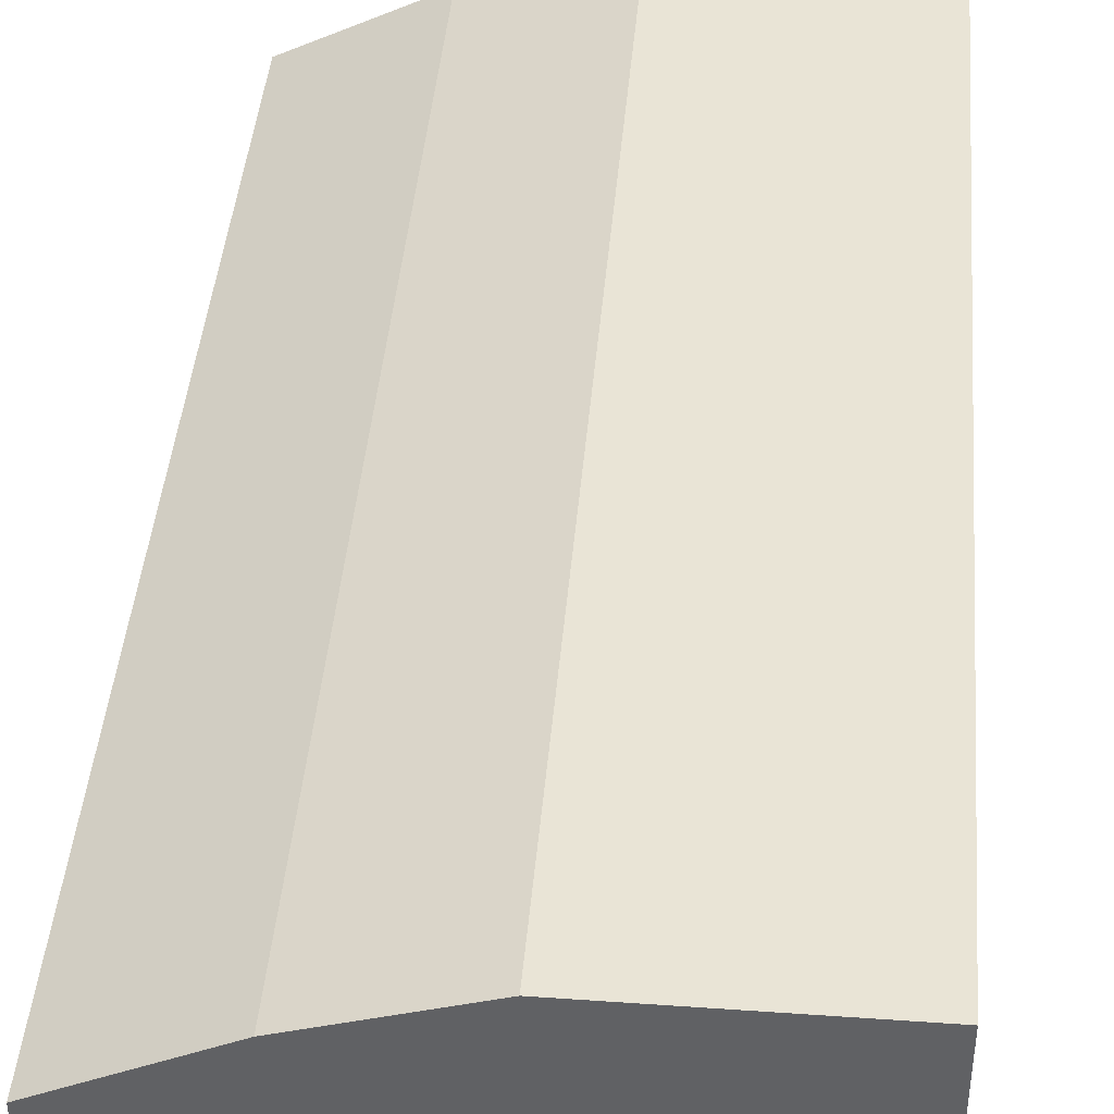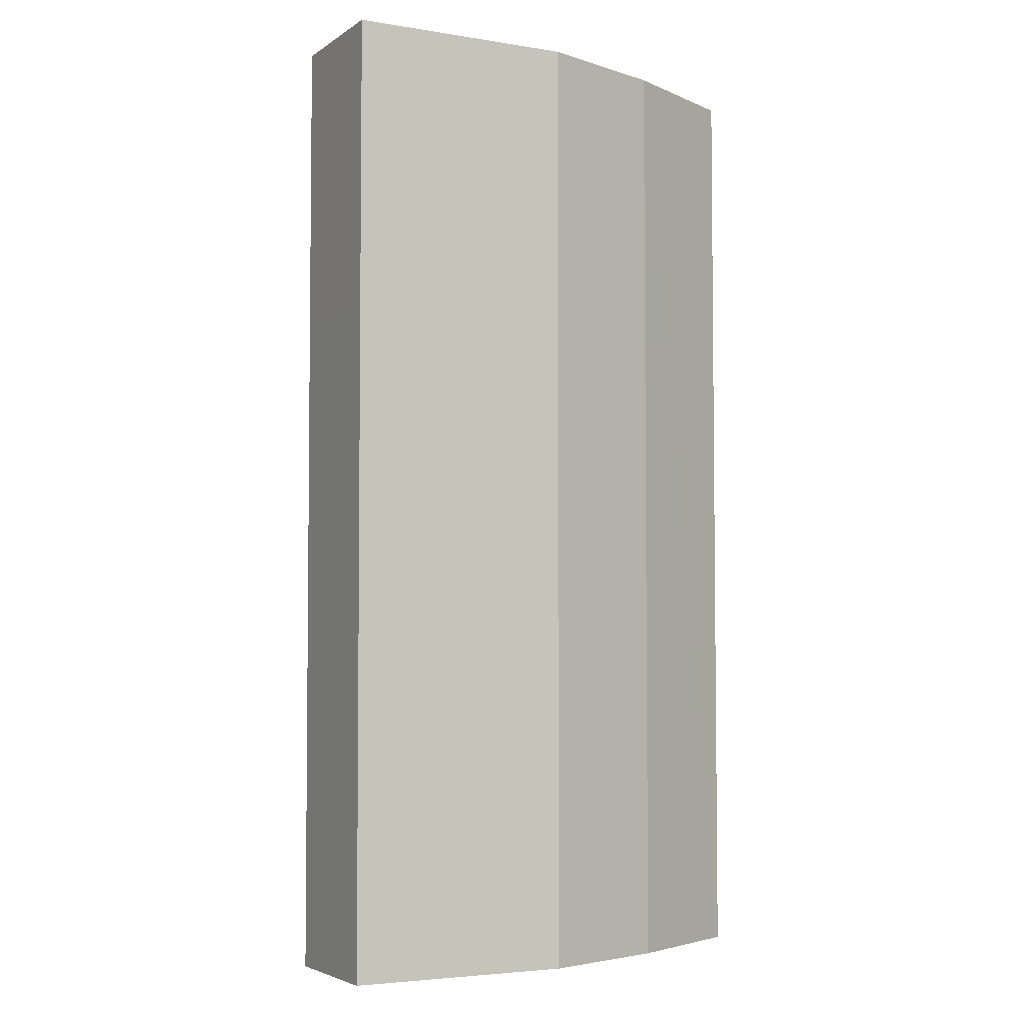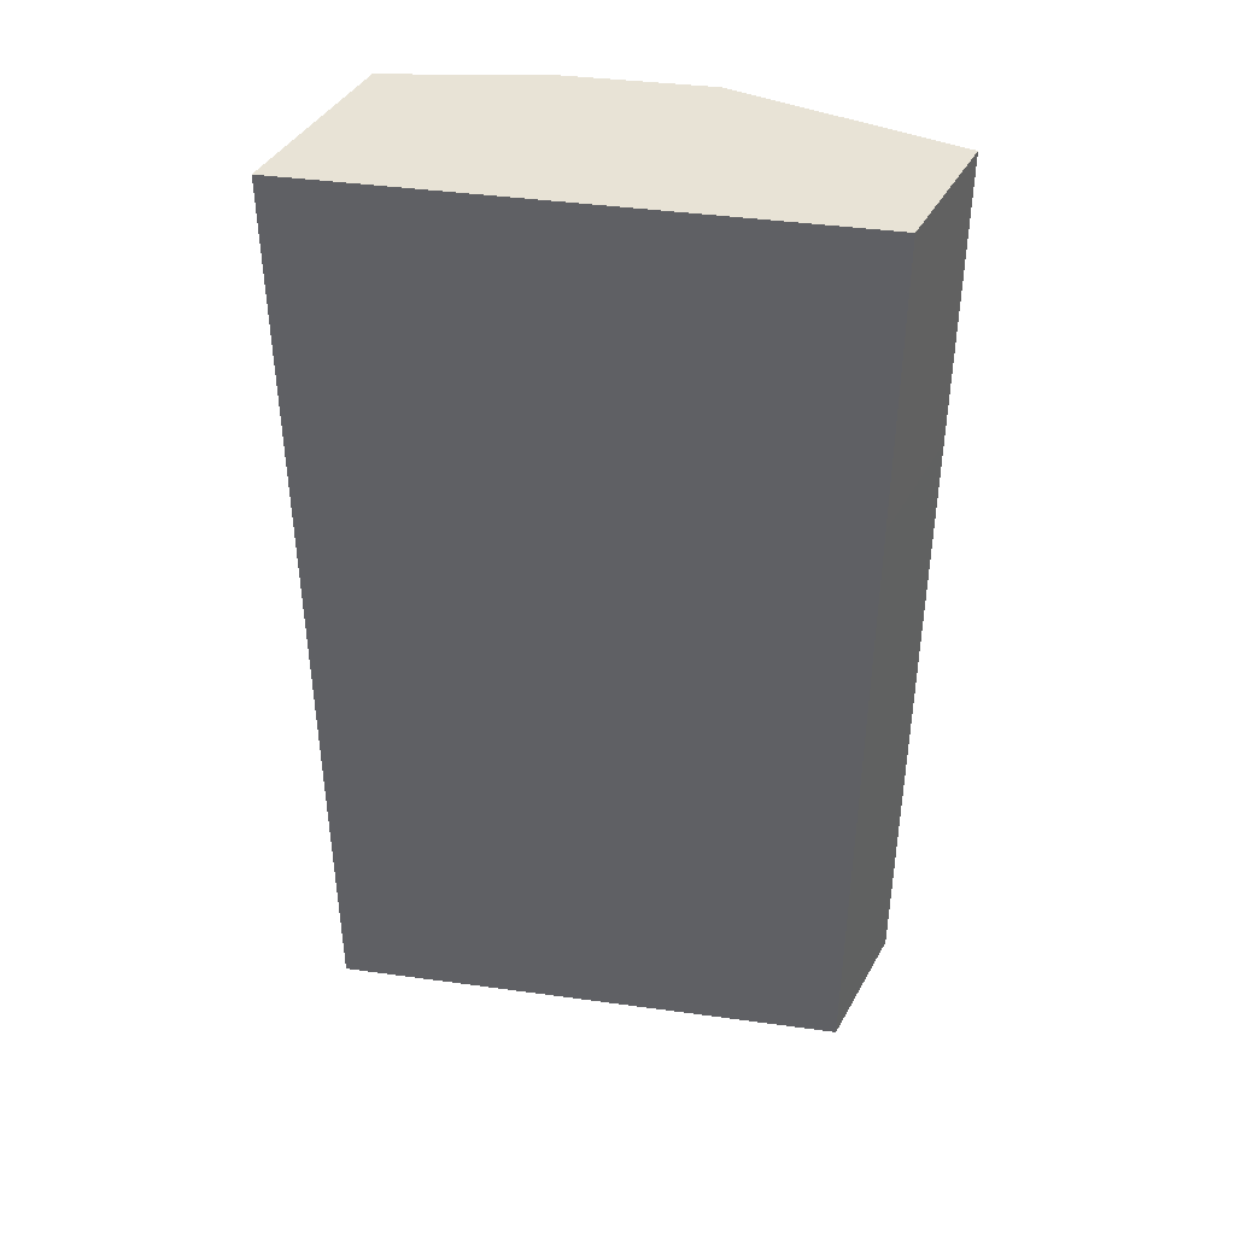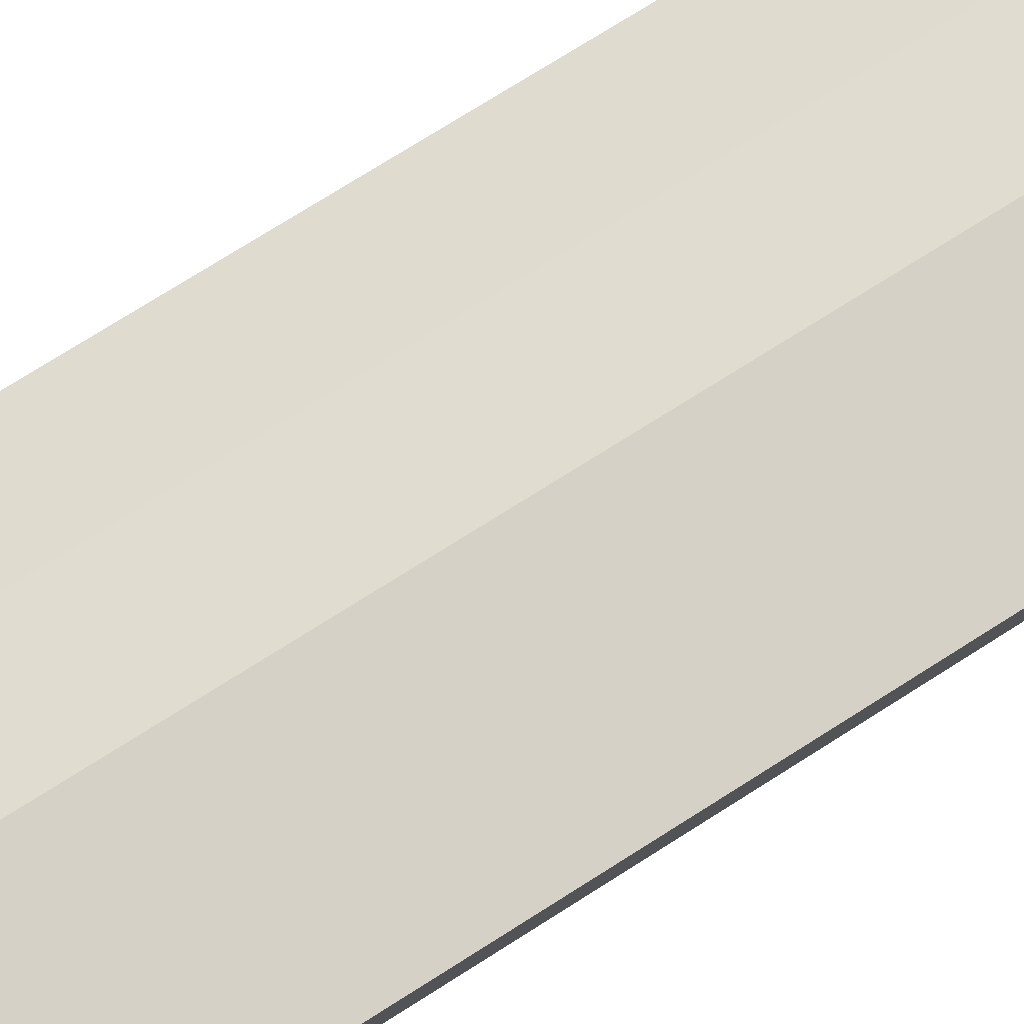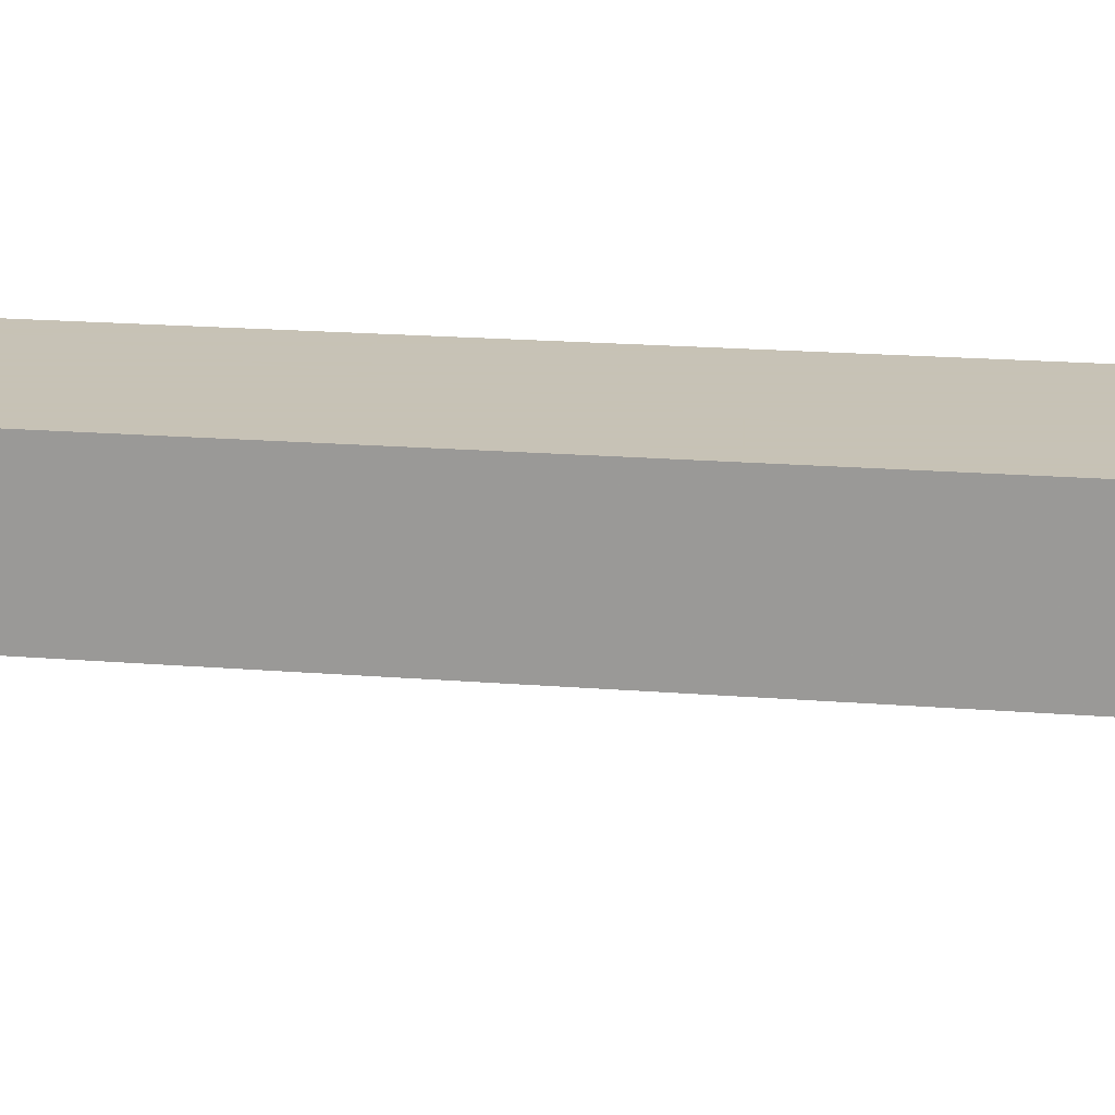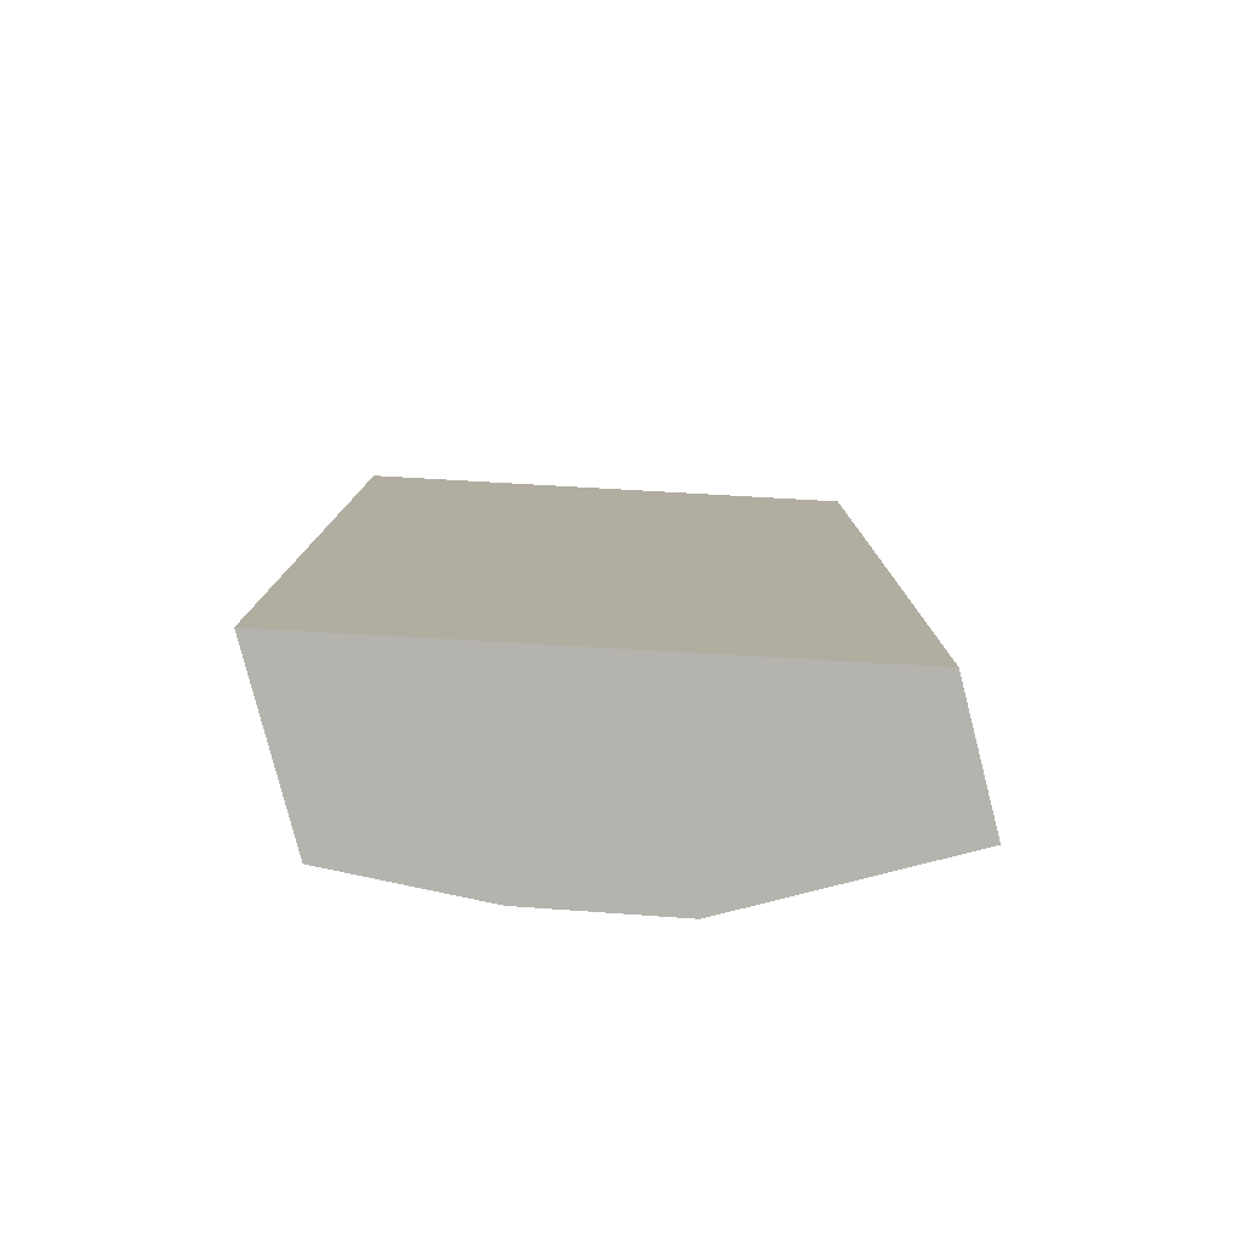
<metadata>
{"format":"obj","ext":"obj","renderer":"f3d","projection":"perspective","resolution":1024,"background":"white","views":[{"elev":42.5,"azim":-175.2,"up":"+Z"},{"elev":-4.2,"azim":-27.6,"up":"+Y"},{"elev":41.6,"azim":-153.0,"up":"+Y"},{"elev":78.9,"azim":-121.9,"up":"+Z"},{"elev":19.1,"azim":-81.3,"up":"+Z"},{"elev":-80.0,"azim":-165.6,"up":"+Y"}]}
</metadata>
<code>
v 0.2238 0.3623 0.2331
v 0.2238 0.3623 0.3021
v 0.2238 -0.005483 0.3021
v 0.1725 0.3623 0.3278
v 0.1725 -0.005483 0.3278
v 0.1208 -0.005483 0.345
v 0.1208 0.3623 0.345
v 0.03438 0.3623 0.2932
v 0.03438 0.3623 0.345
v 0.03456 -0.005458 0.345
v 0.03456 -0.005483 0.2932
v 0.2238 -0.005483 0.2331
v 0.03438 0.2507 0.2932
v 0.03438 0.2507 0.345
f 12 1 3
f 13 1 12
f 13 8 1
f 13 9 8
f 14 11 10
f 14 13 11
f 13 12 11
f 2 1 8
f 12 3 11
f 14 9 13
f 6 11 3
f 14 10 9
f 6 7 10
f 6 10 11
f 4 3 2
f 5 3 4
f 5 6 3
f 5 4 6
f 2 3 1
f 4 2 7
f 7 2 8
f 7 8 9
f 7 9 10
f 4 7 6

</code>
